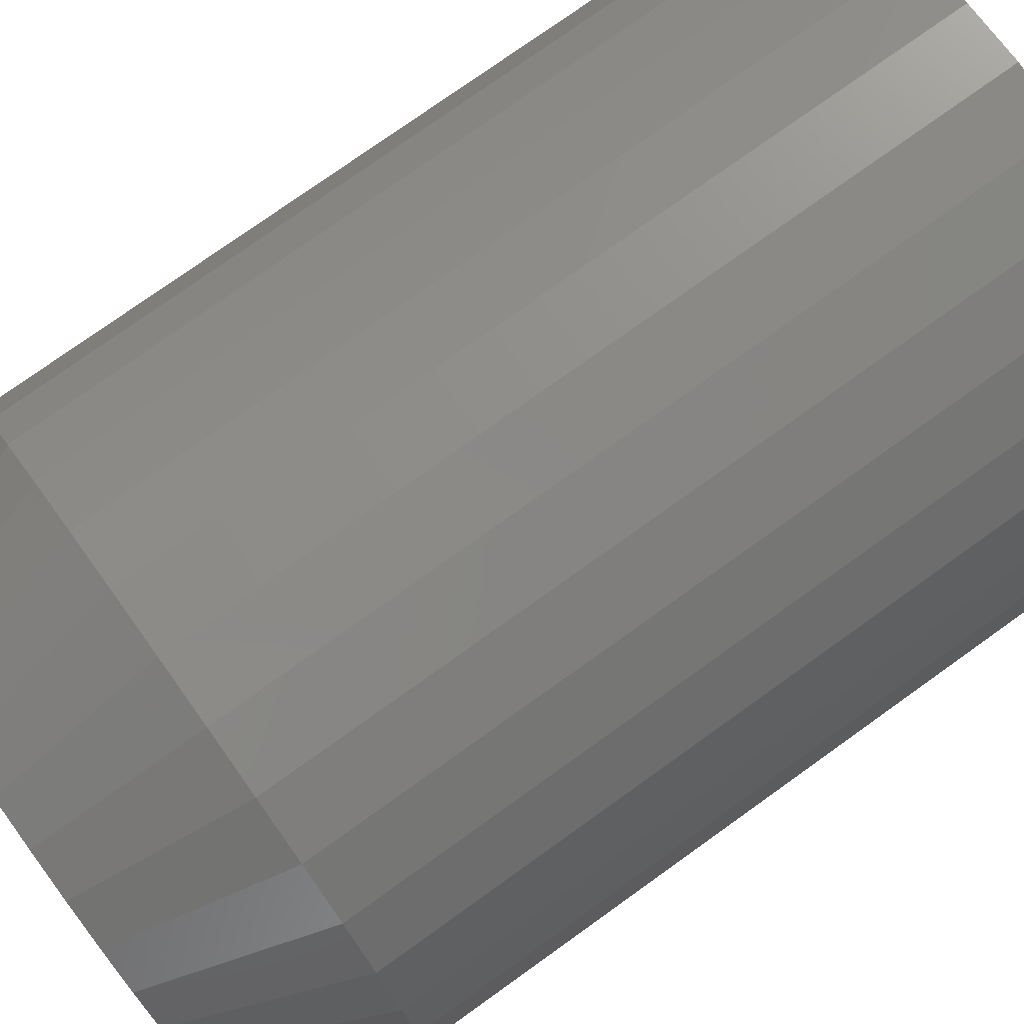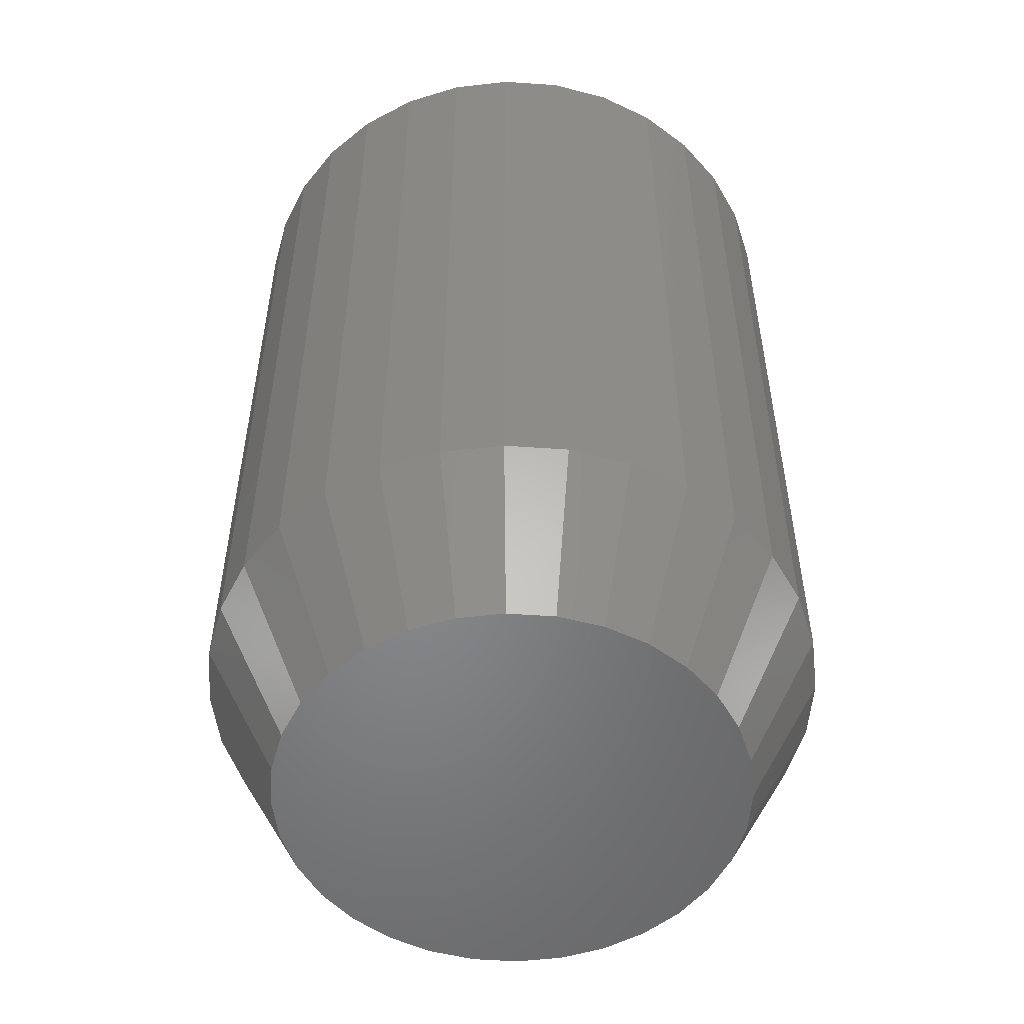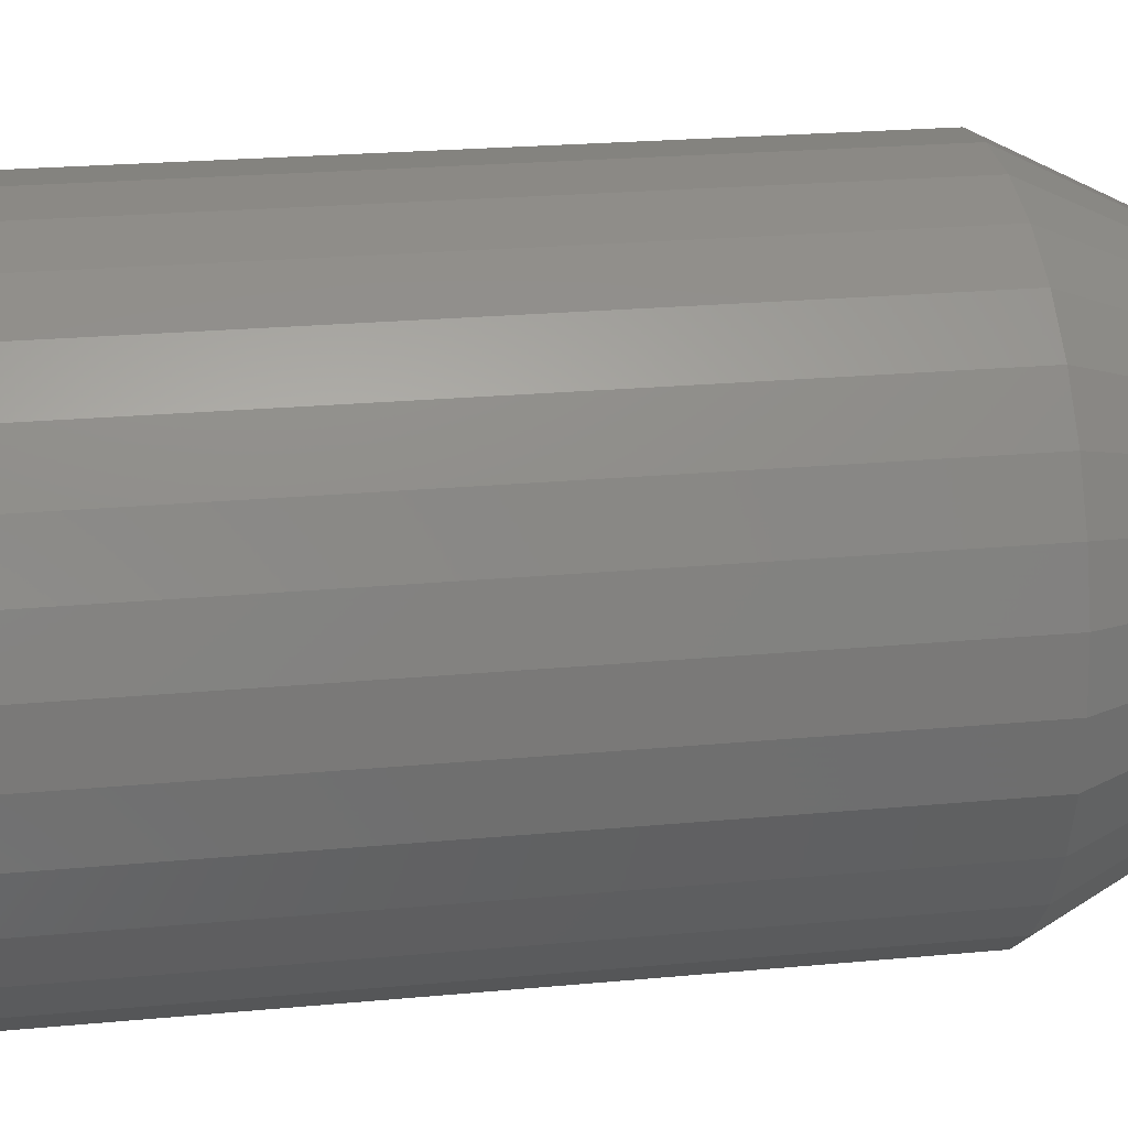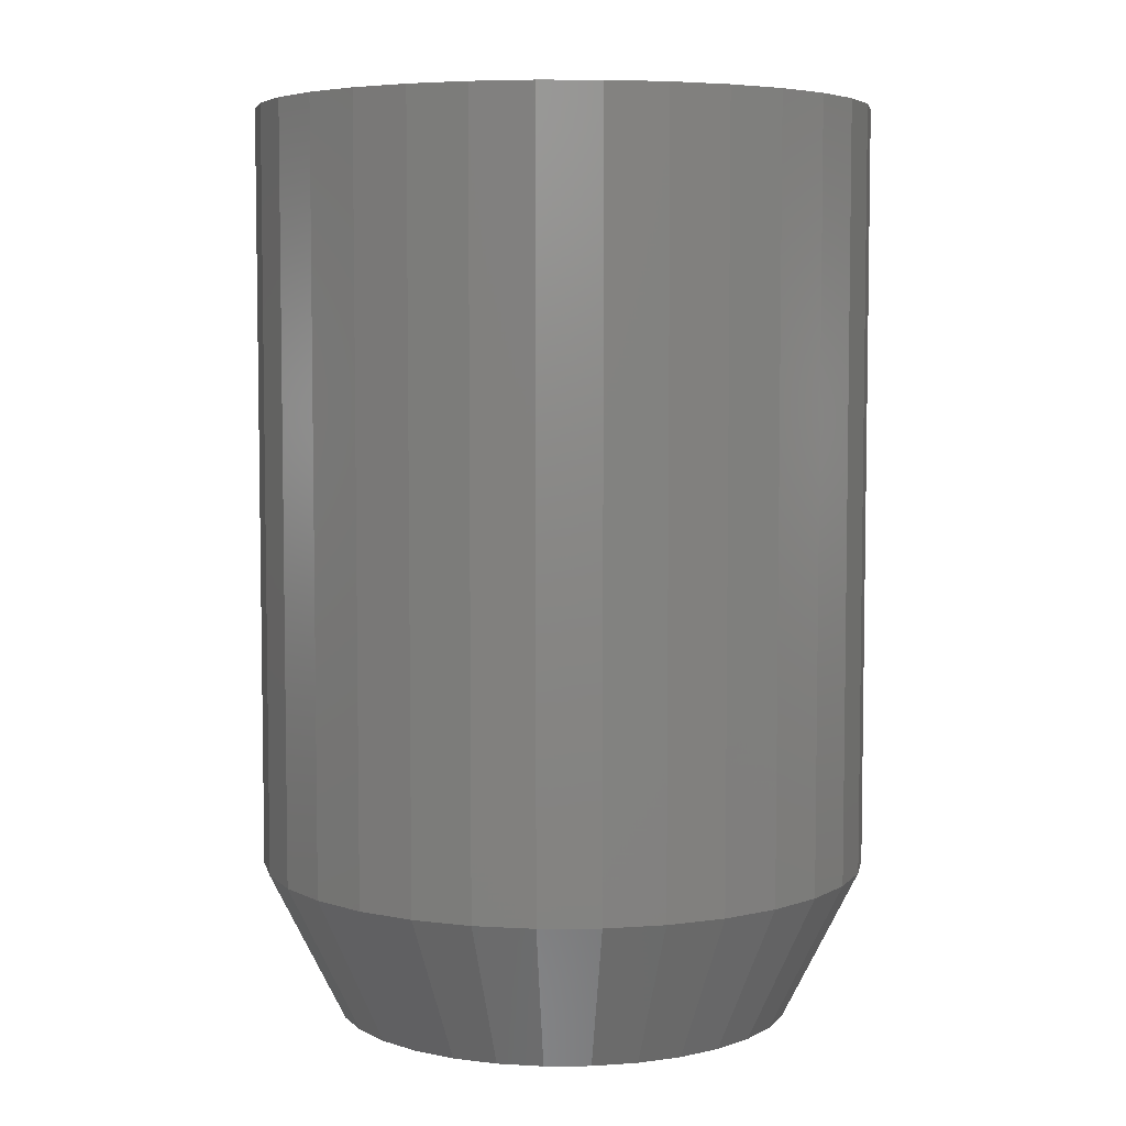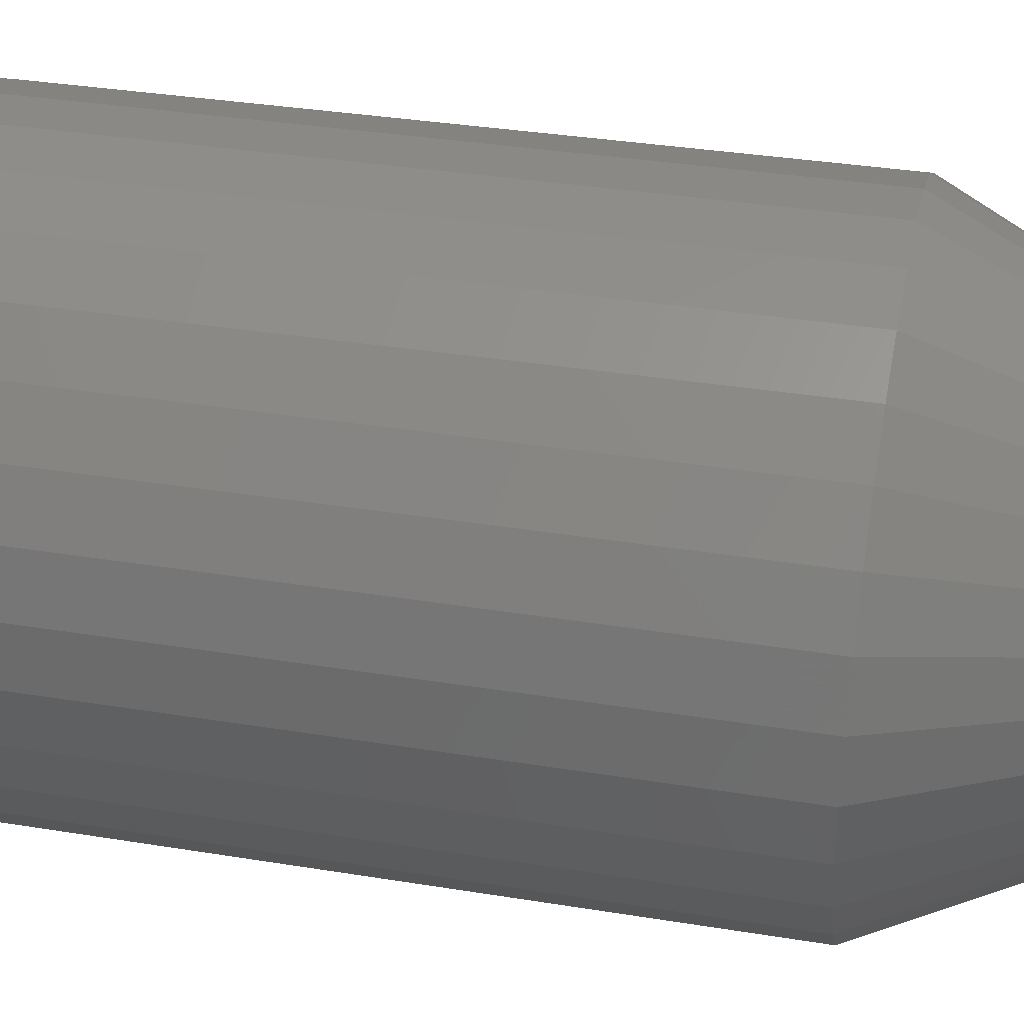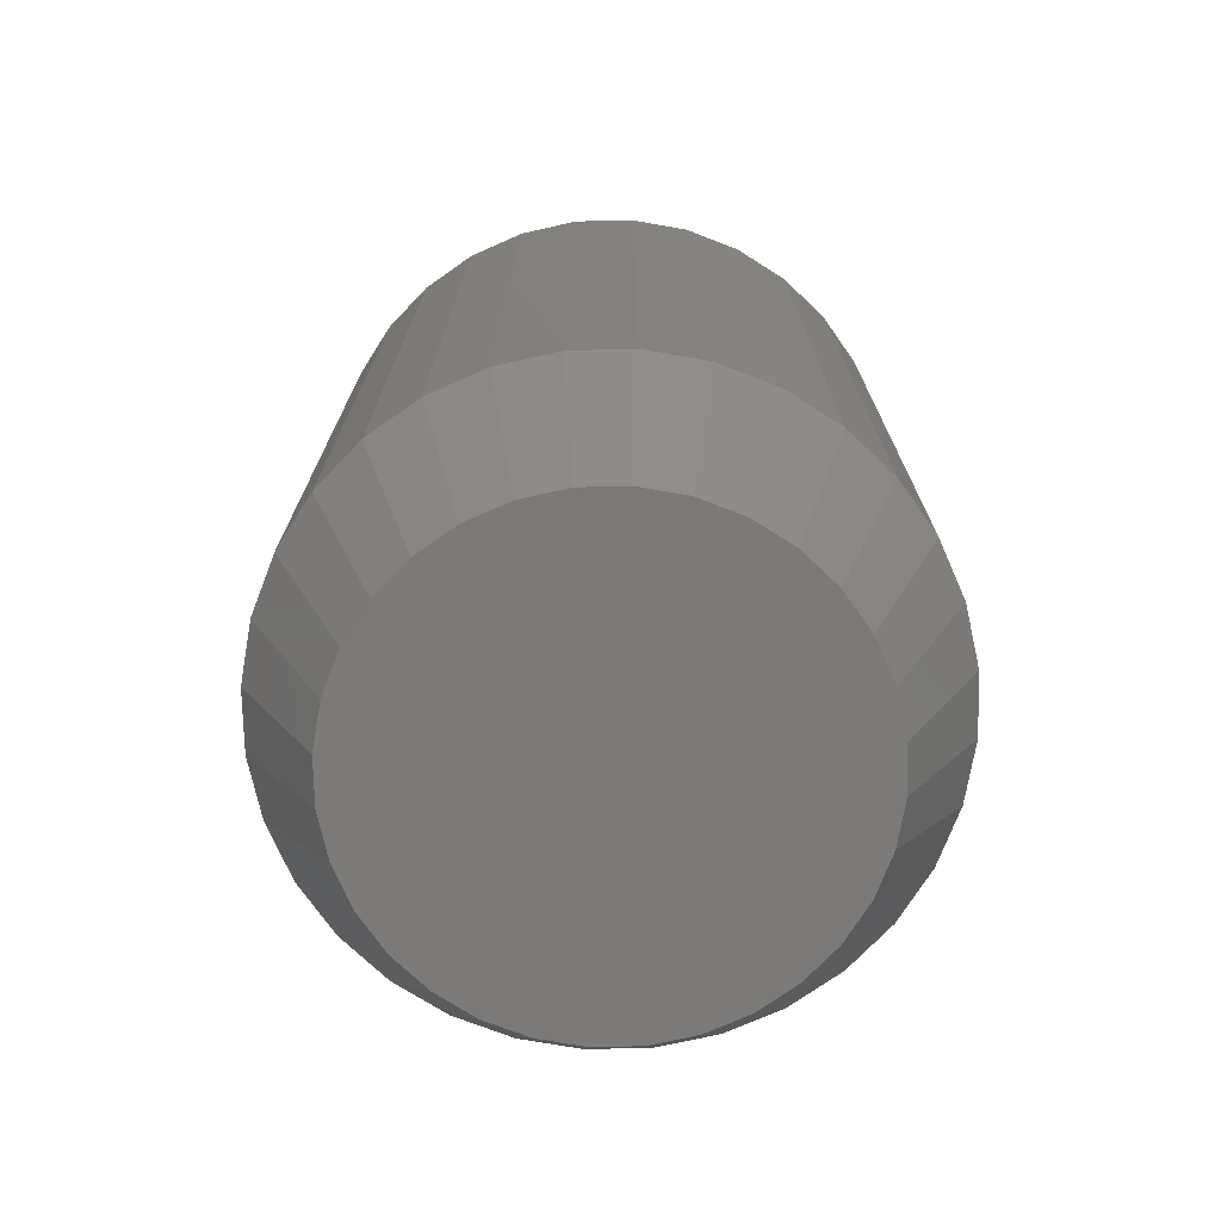
<metadata>
{"format":"stl","ext":"stl","renderer":"f3d","projection":"perspective","resolution":1024,"background":"white","views":[{"elev":76.6,"azim":-125.6,"up":"+Y"},{"elev":-52.9,"azim":12.6,"up":"+Z"},{"elev":23.5,"azim":81.1,"up":"+Y"},{"elev":5.6,"azim":-51.7,"up":"+Z"},{"elev":35.2,"azim":102.2,"up":"+Y"},{"elev":-73.7,"azim":74.5,"up":"+Z"}]}
</metadata>
<code>
# stl→obj: 96 verts, 188 faces
v 0.6146 0.1483 0
v 0.619 0.1496 0
v 0.6237 0.1501 0
v 0.6283 0.1496 0
v 0.6328 0.1483 0
v 0.6105 0.1461 0
v 0.6369 0.1461 0
v 0.6069 0.1431 0
v 0.6405 0.1431 0
v 0.6039 0.1395 0
v 0.6434 0.1395 0
v 0.6017 0.1354 0
v 0.6456 0.1354 0
v 0.6004 0.131 0
v 0.647 0.131 0
v 0.6456 0.1172 0
v 0.6017 0.1172 0
v 0.647 0.1217 0
v 0.6039 0.1131 0
v 0.6434 0.1131 0
v 0.6069 0.1095 0
v 0.6405 0.1095 0
v 0.6105 0.1066 0
v 0.6369 0.1066 0
v 0.6146 0.1044 0
v 0.6328 0.1044 0
v 0.619 0.103 0
v 0.6237 0.1025 0
v 0.6283 0.103 0
v 0.6004 0.1217 0
v 0.5999 0.1263 0
v 0.6475 0.1263 0
v 0.6553 0.1263 0.01562
v 0.6553 0.1263 0.09375
v 0.6547 0.1202 0.01562
v 0.6547 0.1202 0.09375
v 0.6529 0.1142 0.01562
v 0.6529 0.1142 0.09375
v 0.6499 0.1088 0.01562
v 0.6499 0.1088 0.09375
v 0.646 0.104 0.01562
v 0.646 0.104 0.09375
v 0.6412 0.1001 0.01562
v 0.6412 0.1001 0.09375
v 0.6358 0.09714 0.01562
v 0.6358 0.09714 0.09375
v 0.6298 0.09534 0.01562
v 0.6298 0.09534 0.09375
v 0.6237 0.09474 0.01562
v 0.6237 0.09474 0.09375
v 0.6175 0.09534 0.01562
v 0.6175 0.09534 0.09375
v 0.6116 0.09714 0.01562
v 0.6116 0.09714 0.09375
v 0.6061 0.1001 0.01562
v 0.6061 0.1001 0.09375
v 0.6014 0.104 0.01562
v 0.6014 0.104 0.09375
v 0.5974 0.1088 0.01562
v 0.5974 0.1088 0.09375
v 0.5945 0.1142 0.01562
v 0.5945 0.1142 0.09375
v 0.5927 0.1202 0.01562
v 0.5927 0.1202 0.09375
v 0.5921 0.1263 0.01562
v 0.5921 0.1263 0.09375
v 0.5927 0.1325 0.01562
v 0.5927 0.1325 0.09375
v 0.5945 0.1384 0.01562
v 0.5945 0.1384 0.09375
v 0.5974 0.1439 0.01562
v 0.5974 0.1439 0.09375
v 0.6014 0.1486 0.01562
v 0.6014 0.1486 0.09375
v 0.6061 0.1526 0.01562
v 0.6061 0.1526 0.09375
v 0.6116 0.1555 0.01562
v 0.6116 0.1555 0.09375
v 0.6175 0.1573 0.01562
v 0.6175 0.1573 0.09375
v 0.6237 0.1579 0.01562
v 0.6237 0.1579 0.09375
v 0.6298 0.1573 0.01562
v 0.6298 0.1573 0.09375
v 0.6358 0.1555 0.01562
v 0.6358 0.1555 0.09375
v 0.6412 0.1526 0.01562
v 0.6412 0.1526 0.09375
v 0.646 0.1486 0.01562
v 0.646 0.1486 0.09375
v 0.6499 0.1439 0.01562
v 0.6499 0.1439 0.09375
v 0.6529 0.1384 0.01562
v 0.6529 0.1384 0.09375
v 0.6547 0.1325 0.01562
v 0.6547 0.1325 0.09375
f 1 2 3
f 1 3 4
f 5 1 4
f 6 1 5
f 7 6 5
f 8 6 7
f 9 8 7
f 10 8 9
f 11 10 9
f 12 10 11
f 13 12 11
f 14 12 13
f 15 14 13
f 16 17 18
f 19 17 16
f 20 19 16
f 21 19 20
f 22 21 20
f 23 21 22
f 24 23 22
f 25 23 24
f 26 25 24
f 27 25 26
f 28 27 26
f 29 28 26
f 17 30 18
f 18 30 31
f 18 31 32
f 32 31 14
f 32 14 15
f 33 34 35
f 35 34 36
f 35 36 37
f 37 36 38
f 37 38 39
f 39 38 40
f 39 40 41
f 41 40 42
f 41 42 43
f 43 42 44
f 43 44 45
f 45 44 46
f 45 46 47
f 47 46 48
f 47 48 49
f 49 48 50
f 49 50 51
f 51 50 52
f 51 52 53
f 53 52 54
f 53 54 55
f 55 54 56
f 55 56 57
f 57 56 58
f 57 58 59
f 59 58 60
f 59 60 61
f 61 60 62
f 61 62 63
f 63 62 64
f 63 64 65
f 65 64 66
f 65 66 67
f 67 66 68
f 67 68 69
f 69 68 70
f 69 70 71
f 71 70 72
f 71 72 73
f 73 72 74
f 73 74 75
f 75 74 76
f 75 76 77
f 77 76 78
f 77 78 79
f 79 78 80
f 79 80 81
f 81 80 82
f 81 82 83
f 83 82 84
f 83 84 85
f 85 84 86
f 85 86 87
f 87 86 88
f 87 88 89
f 89 88 90
f 89 90 91
f 91 90 92
f 91 92 93
f 93 92 94
f 93 94 95
f 95 94 96
f 95 96 33
f 33 96 34
f 32 95 33
f 32 15 95
f 65 14 31
f 65 67 14
f 13 93 95
f 13 95 15
f 11 91 93
f 11 93 13
f 9 89 91
f 9 91 11
f 7 87 89
f 7 89 9
f 5 85 87
f 5 87 7
f 4 83 85
f 4 85 5
f 3 81 83
f 3 83 4
f 2 79 81
f 2 81 3
f 1 77 79
f 1 79 2
f 6 75 77
f 6 77 1
f 8 73 75
f 8 75 6
f 10 71 73
f 10 73 8
f 12 69 71
f 12 71 10
f 67 69 14
f 14 69 12
f 31 63 65
f 31 30 63
f 33 18 32
f 33 35 18
f 17 61 63
f 17 63 30
f 19 59 61
f 19 61 17
f 21 57 59
f 21 59 19
f 23 55 57
f 23 57 21
f 25 53 55
f 25 55 23
f 27 51 53
f 27 53 25
f 28 49 51
f 28 51 27
f 29 47 49
f 29 49 28
f 26 45 47
f 26 47 29
f 24 43 45
f 24 45 26
f 22 41 43
f 22 43 24
f 20 39 41
f 20 41 22
f 16 37 39
f 16 39 20
f 35 37 18
f 18 37 16
f 82 80 78
f 84 82 78
f 84 78 86
f 86 78 76
f 86 76 88
f 88 76 74
f 88 74 90
f 90 74 72
f 90 72 92
f 92 72 70
f 92 70 94
f 94 70 68
f 94 68 96
f 36 62 38
f 38 62 60
f 38 60 40
f 40 60 58
f 40 58 42
f 42 58 56
f 42 56 44
f 44 56 54
f 44 54 46
f 46 54 52
f 46 52 50
f 46 50 48
f 96 68 34
f 34 68 66
f 34 66 36
f 36 66 64
f 36 64 62

</code>
